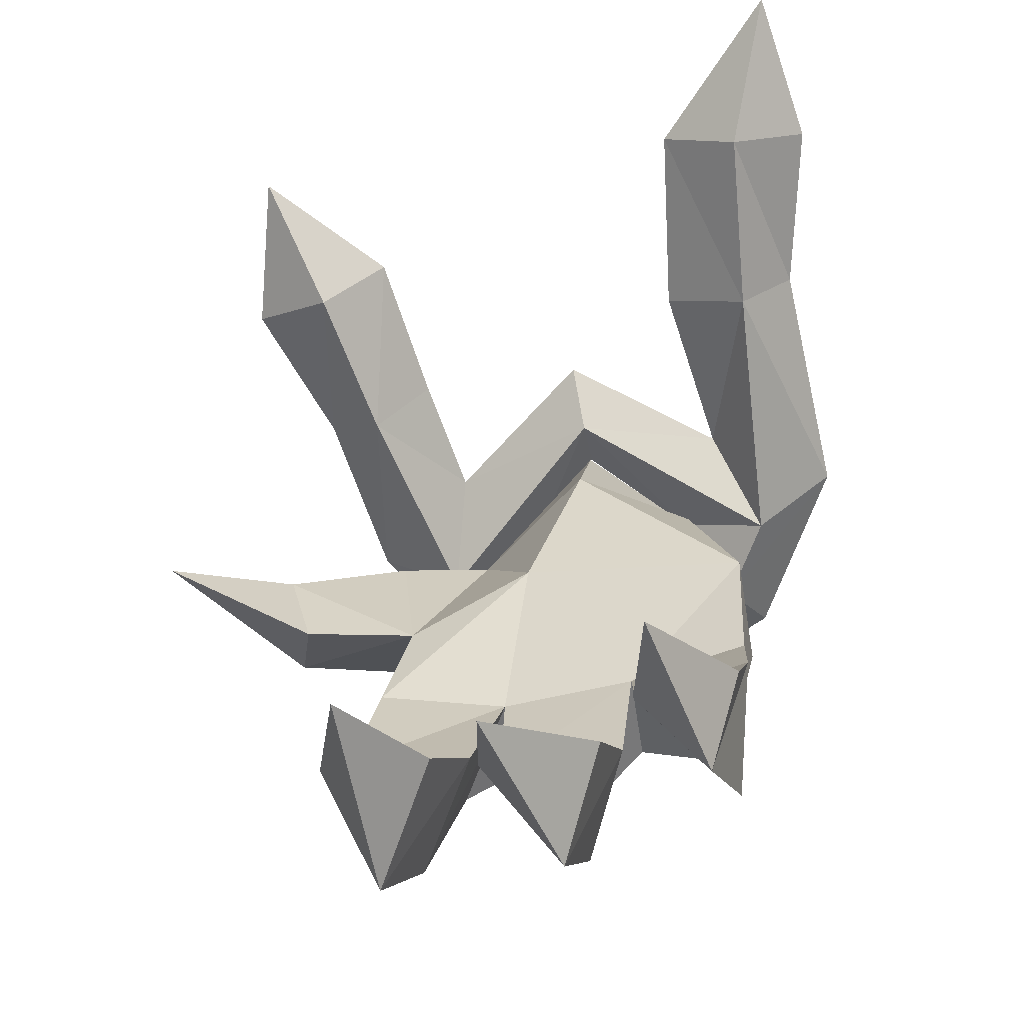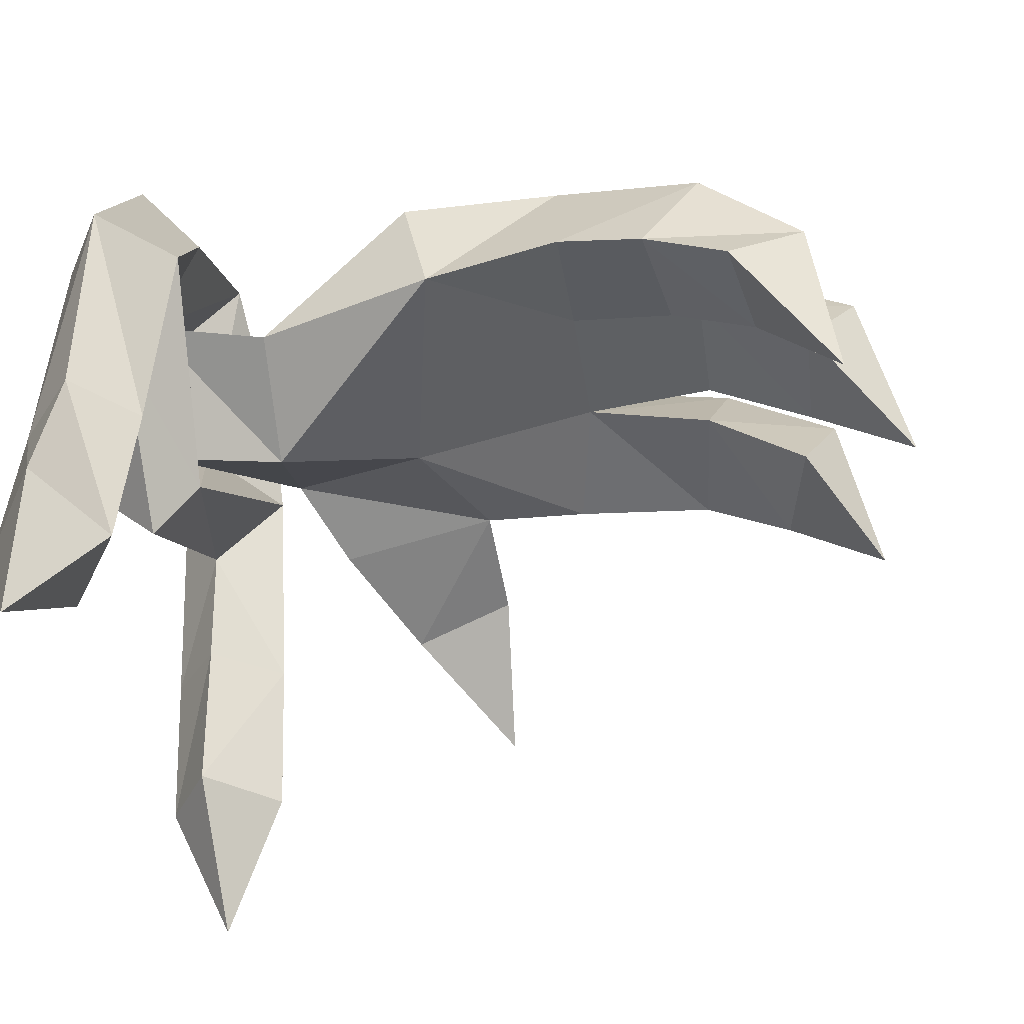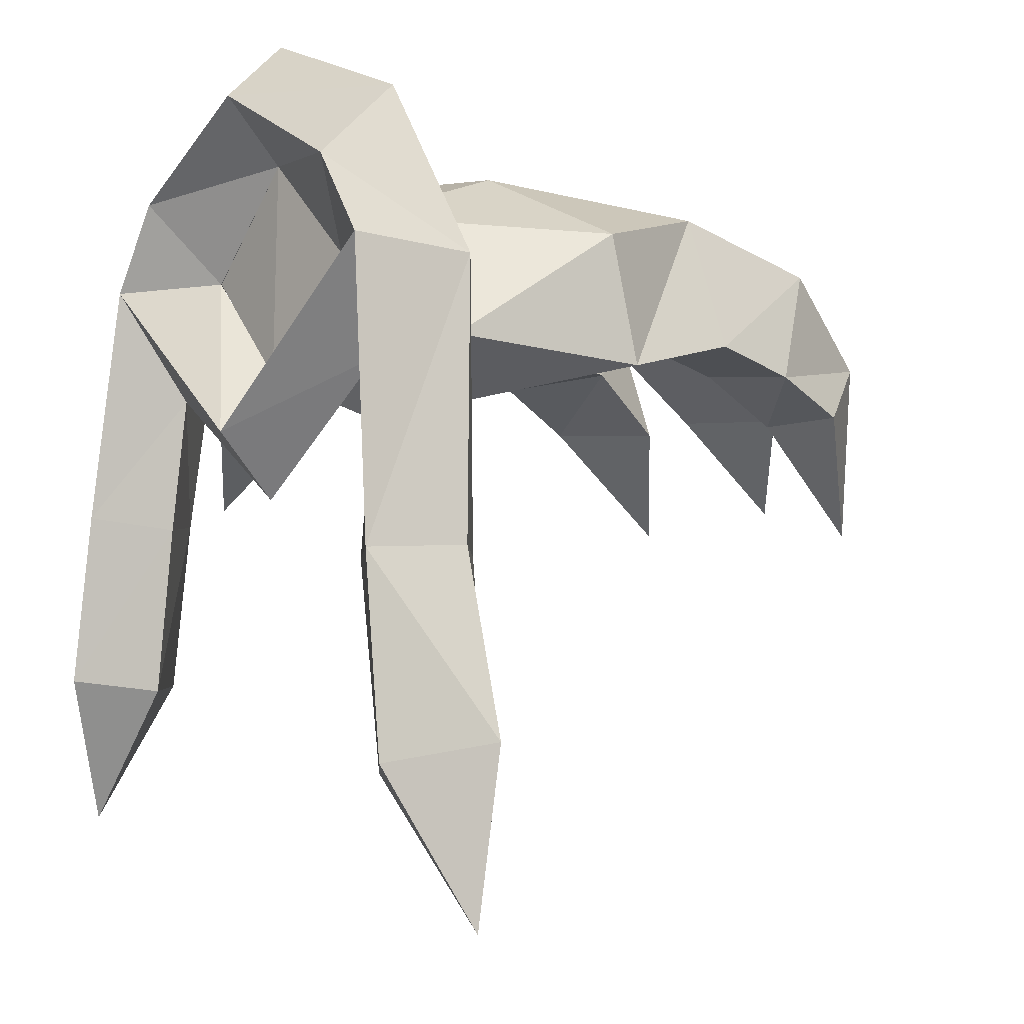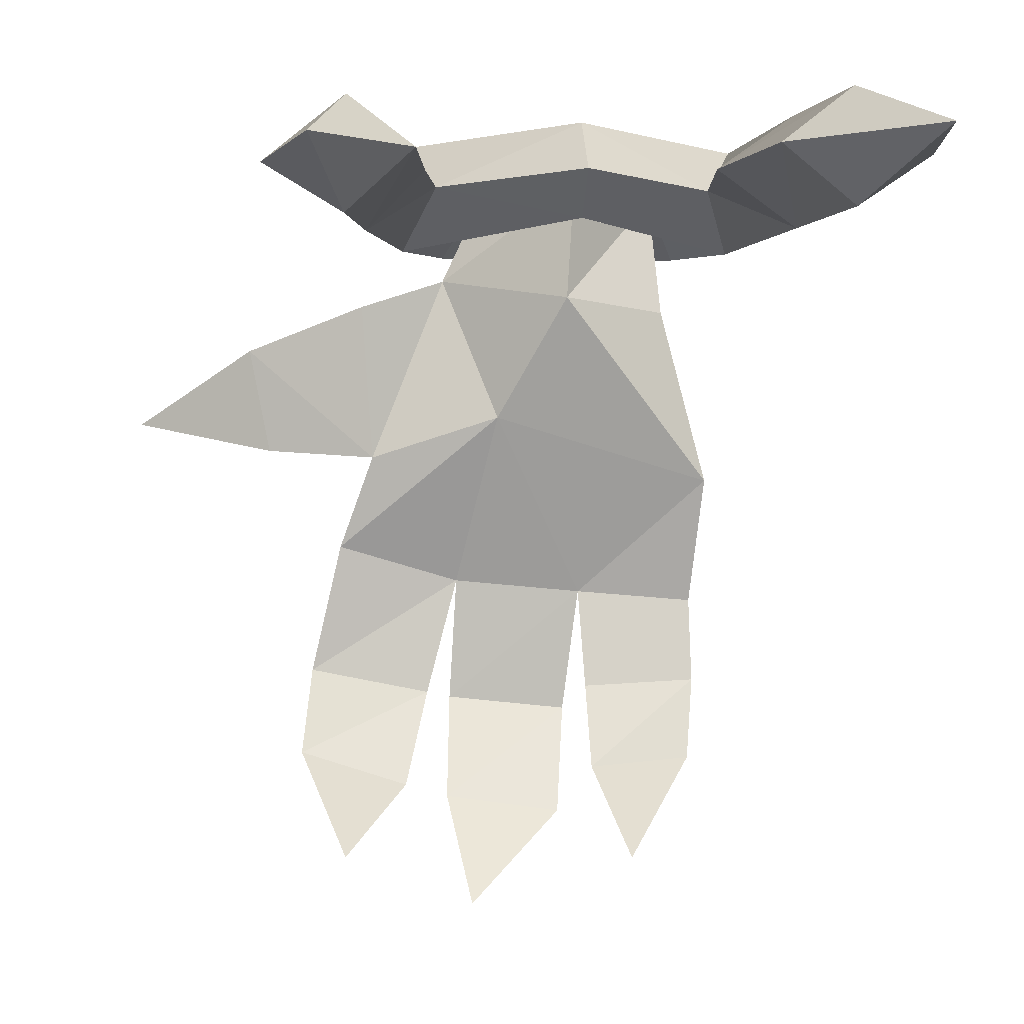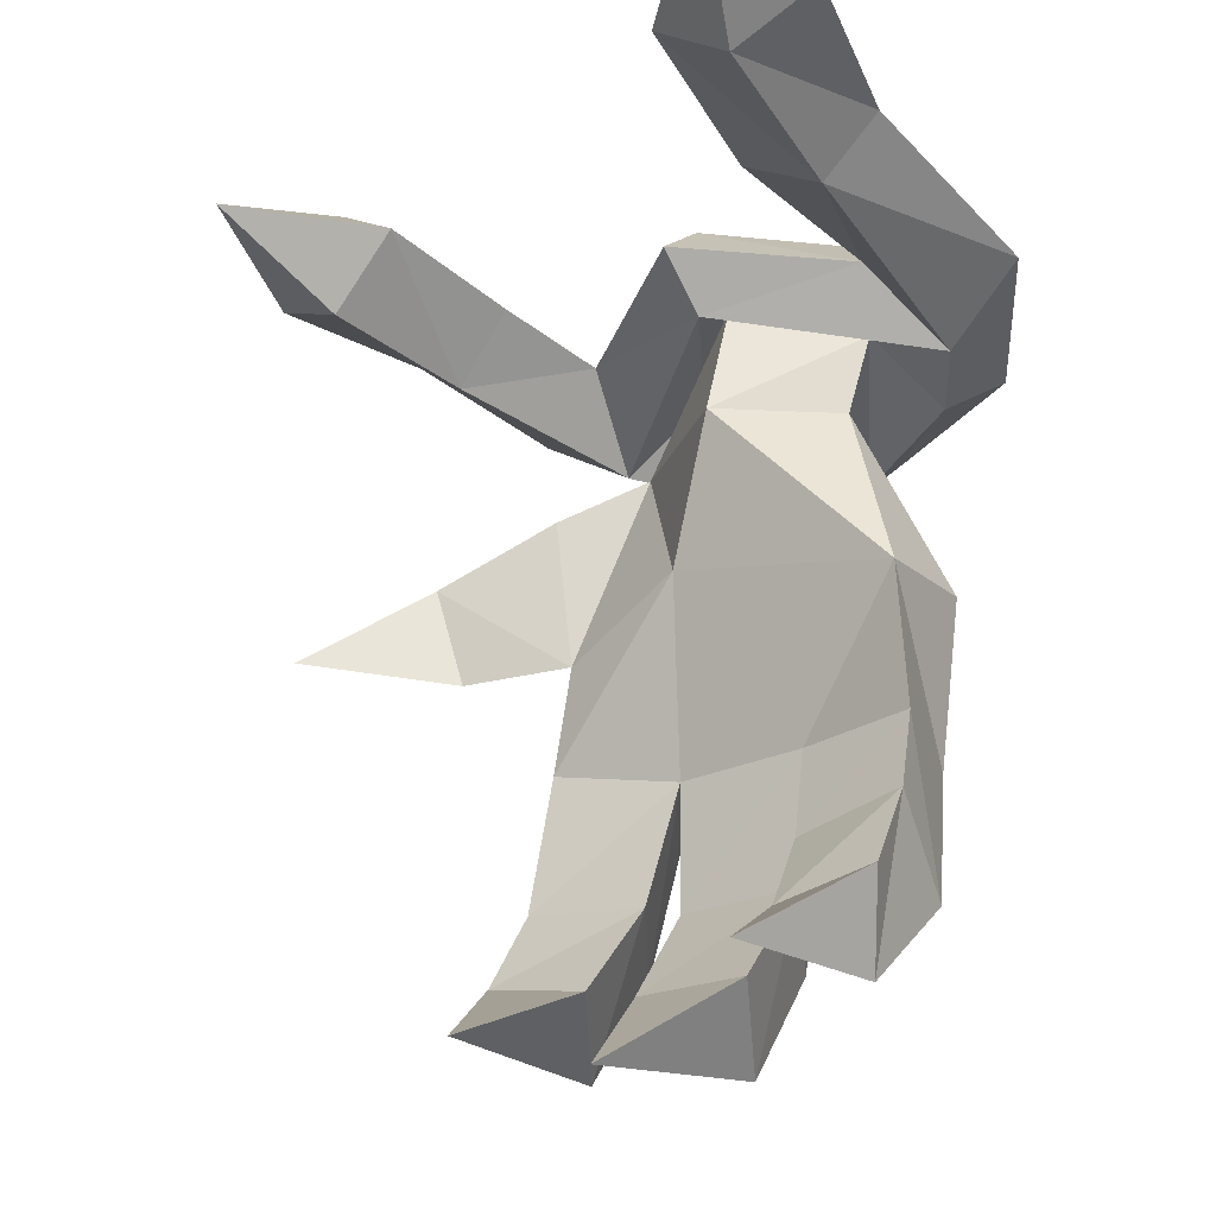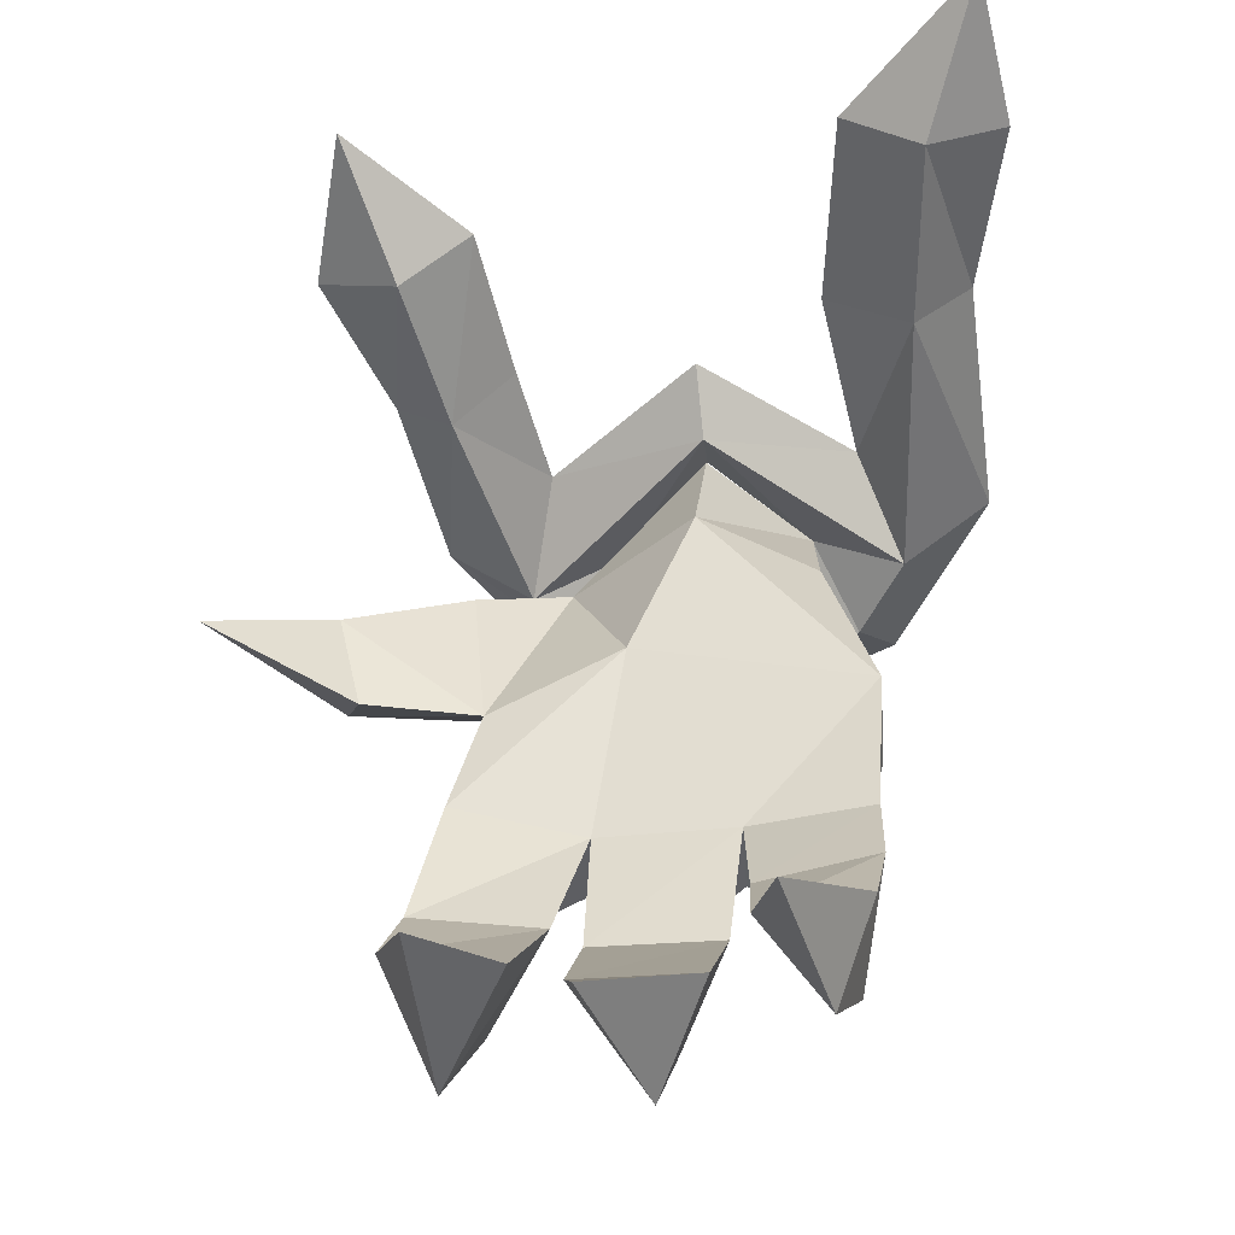
<metadata>
{"format":"obj","ext":"obj","renderer":"f3d","projection":"perspective","resolution":1024,"background":"white","views":[{"elev":-68.4,"azim":-168.2,"up":"+Y"},{"elev":-46.1,"azim":-76.2,"up":"+Z"},{"elev":-6.4,"azim":-130.8,"up":"+Z"},{"elev":-0.0,"azim":174.8,"up":"+Y"},{"elev":-32.6,"azim":-145.4,"up":"+Y"},{"elev":-52.6,"azim":-173.1,"up":"+Y"}]}
</metadata>
<code>
v -0.005617 0.08334 0.04165
v -0.01043 0.1166 0.05067
v -0.0407 0.1157 0.02002
v -0.0424 0.07432 0.00138
v 0.03396 0.08549 0.01051
v -0.006811 0.07782 -0.02064
v -0.01019 0.1177 -0.01227
v 0.01957 0.1157 0.02002
v 0.06981 -0.00793 0.01056
v 0.02864 -0.02001 0.01673
v 0.0158 0.03708 -0.005402
v 0.05883 0.02335 0.003996
v -0.01453 -0.0239 0.01427
v -0.05323 -0.02695 0.007717
v -0.0571 0.01526 -0.003444
v -0.04001 -0.02402 0.05004
v -0.0555 0.02384 0.03633
v 0.06184 -0.06388 0.04872
v 0.0796 -0.0512 0.01194
v 0.04888 -0.01653 0.05
v 0.03914 -0.05933 0.01341
v 0.00767 -0.07543 0.049
v 0.03086 -0.06149 0.01934
v 0.005738 -0.01952 0.05738
v -0.009299 -0.06555 0.01755
v -0.04334 -0.07263 0.0374
v -0.01619 -0.05695 0.005624
v -0.05325 -0.05463 0.000791
v 0.0709 -0.09977 0.0325
v 0.08344 -0.07892 -0.001405
v 0.04751 -0.09019 -0.004145
v 0.01237 -0.1148 0.02732
v 0.03305 -0.09458 -0.000973
v -0.005215 -0.09968 -0.00393
v -0.03633 -0.1046 0.01019
v -0.01671 -0.08408 -0.008738
v -0.04999 -0.081 -0.009488
v 0.06265 0.07564 0.000689
v 0.05177 0.04001 0.05606
v 0.1014 0.05943 -0.008875
v 0.09454 0.02539 -0.003185
v 0.06757 0.05711 0.03286
v 0.103 0.04799 0.01898
v 0.02307 0.0373 0.06306
v -0.007398 0.03268 0.0605
v 0.02537 -0.007552 0.04628
v -0.01276 -0.01422 0.04568
v 0.06933 -0.1106 -0.03769
v 0.02655 -0.1276 -0.03165
v -0.02584 -0.1109 -0.04506
v 0.04435 0.06661 0.04431
v 0.1369 0.03327 -0.03302
v -0.01029 0.1159 0.08704
v -0.01101 0.09809 0.06854
v 0.03188 0.09699 0.04352
v 0.04407 0.1151 0.06085
v -0.01043 0.1166 0.05067
v 0.01985 0.1157 0.02002
v -0.009708 0.1344 0.06917
v 0.03318 0.1333 0.04415
v 0.04767 0.09686 0.01862
v 0.07365 0.1146 0.01126
v 0.04897 0.1332 0.01926
v -0.01063 0.1362 -0.03014
v -0.01066 0.1177 -0.01227
v 0.03773 0.1157 -0.01396
v -0.0108 0.1183 -0.04864
v -0.01088 0.1039 -0.03028
v 0.08138 0.1145 -0.04539
v 0.06226 0.1337 -0.04898
v 0.06302 0.09678 -0.04926
v 0.04358 0.1163 -0.05297
v 0.07069 0.1337 -0.09882
v 0.04934 0.117 -0.1021
v 0.09723 0.113 -0.09296
v 0.07143 0.09677 -0.09915
v 0.08337 0.1161 -0.1405
v -0.06361 0.1155 0.06456
v -0.05246 0.09699 0.04352
v -0.04043 0.1157 0.02002
v -0.05376 0.1333 0.04415
v -0.09656 0.1146 0.01126
v -0.06825 0.09686 0.01862
v -0.06955 0.1332 0.01926
v -0.05684 0.1157 -0.01205
v -0.07597 0.1337 -0.06807
v -0.09539 0.1145 -0.06777
v -0.07661 0.09678 -0.06857
v -0.0505 0.1158 -0.06841
v -0.05994 0.1162 -0.1282
v -0.08293 0.1341 -0.1259
v -0.1088 0.1141 -0.1205
v -0.08361 0.09719 -0.1268
v -0.1027 0.1168 -0.1703
f 1 2 3
f 3 4 1
f 5 6 7
f 7 8 5
f 9 10 11
f 11 12 9
f 13 14 15
f 15 11 13
f 16 17 15
f 15 14 16
f 18 19 9
f 9 20 18
f 19 21 10
f 10 9 19
f 10 21 18
f 18 20 10
f 22 23 10
f 10 24 22
f 23 25 13
f 13 10 23
f 13 25 22
f 22 24 13
f 26 27 13
f 13 16 26
f 27 28 14
f 14 13 27
f 14 28 26
f 26 16 14
f 29 30 19
f 19 18 29
f 30 31 21
f 21 19 30
f 21 31 29
f 29 18 21
f 32 33 23
f 23 22 32
f 33 34 25
f 25 23 33
f 25 34 32
f 32 22 25
f 35 36 27
f 27 26 35
f 36 37 28
f 28 27 36
f 28 37 35
f 35 26 28
f 12 11 5
f 5 38 12
f 15 4 6
f 4 17 1
f 12 39 20
f 20 9 12
f 40 41 12
f 12 38 40
f 38 42 43
f 43 40 38
f 12 41 43
f 43 42 12
f 6 5 11
f 4 15 17
f 11 10 13
f 39 44 20
f 45 24 44
f 46 10 20
f 46 44 24
f 47 16 13
f 30 29 48
f 31 30 48
f 33 32 49
f 34 33 49
f 36 35 50
f 37 36 50
f 5 1 51
f 1 45 44
f 51 39 12
f 12 42 51
f 39 51 44
f 47 24 45
f 17 16 45
f 47 45 16
f 51 42 38
f 38 5 51
f 41 40 52
f 43 41 52
f 51 1 44
f 46 20 44
f 46 24 10
f 47 13 24
f 48 29 31
f 49 32 34
f 50 35 37
f 43 52 40
f 1 17 45
f 5 8 2
f 2 1 5
f 3 7 6
f 6 4 3
f 15 6 11
f 2 8 7
f 7 3 2
f 53 54 55
f 55 56 53
f 54 57 58
f 58 55 54
f 57 59 60
f 60 58 57
f 59 53 56
f 56 60 59
f 55 61 62
f 62 56 55
f 55 58 61
f 58 63 64
f 64 65 58
f 60 56 62
f 62 63 60
f 66 67 64
f 64 63 66
f 58 65 68
f 68 61 58
f 58 60 63
f 62 69 70
f 70 63 62
f 62 61 71
f 71 69 62
f 66 72 71
f 71 61 66
f 68 67 66
f 66 61 68
f 70 72 66
f 66 63 70
f 72 70 73
f 73 74 72
f 70 69 75
f 75 73 70
f 69 71 76
f 76 75 69
f 71 72 74
f 74 76 71
f 74 73 77
f 73 75 77
f 75 76 77
f 76 74 77
f 53 78 79
f 79 54 53
f 54 79 80
f 80 57 54
f 57 80 81
f 81 59 57
f 59 81 78
f 78 53 59
f 79 78 82
f 82 83 79
f 79 83 80
f 80 65 64
f 64 84 80
f 81 84 82
f 82 78 81
f 64 67 85
f 85 84 64
f 80 83 68
f 68 65 80
f 80 84 81
f 82 84 86
f 86 87 82
f 82 87 88
f 88 83 82
f 85 83 88
f 88 89 85
f 85 67 68
f 68 83 85
f 86 84 85
f 85 89 86
f 89 90 91
f 91 86 89
f 86 91 92
f 92 87 86
f 87 92 93
f 93 88 87
f 88 93 90
f 90 89 88
f 90 94 91
f 91 94 92
f 92 94 93
f 93 94 90

</code>
